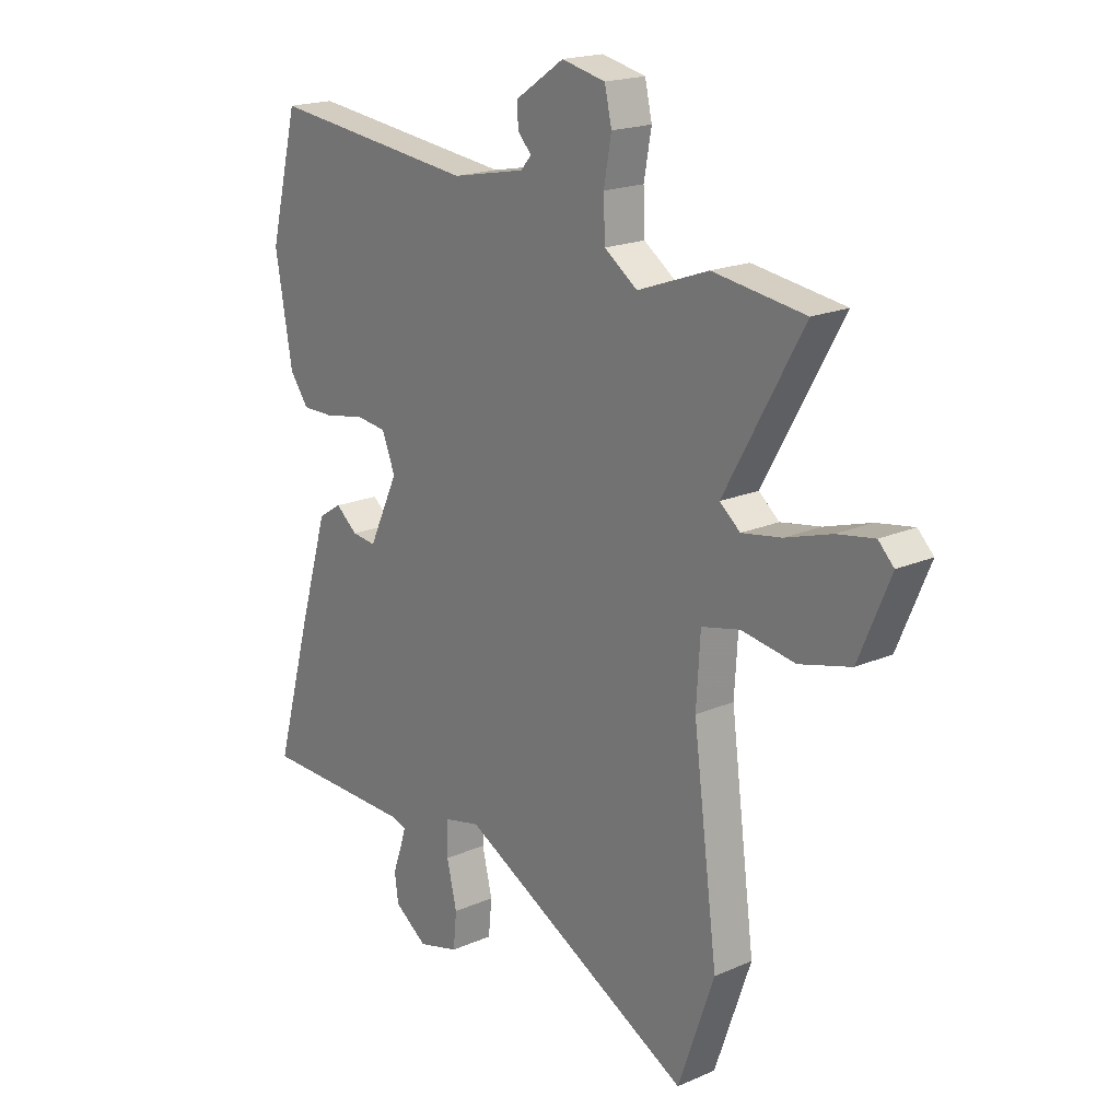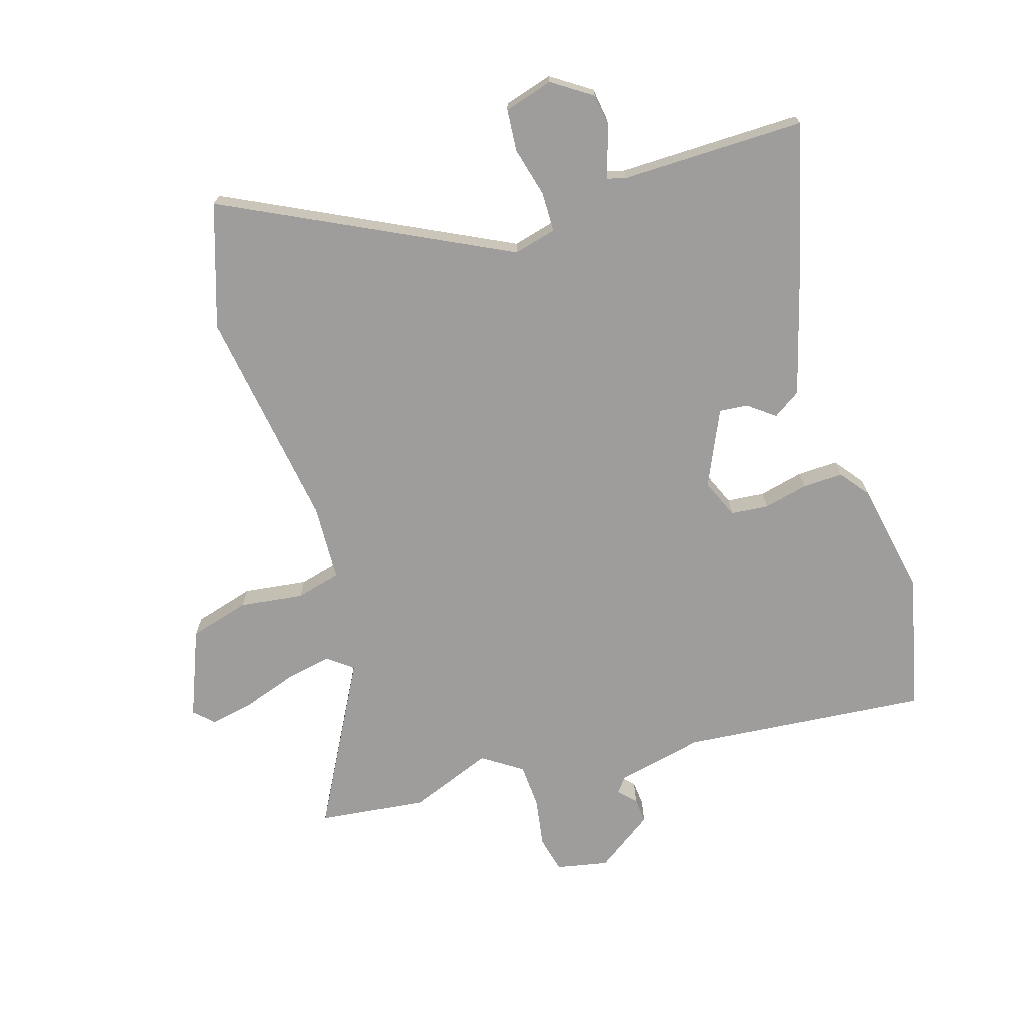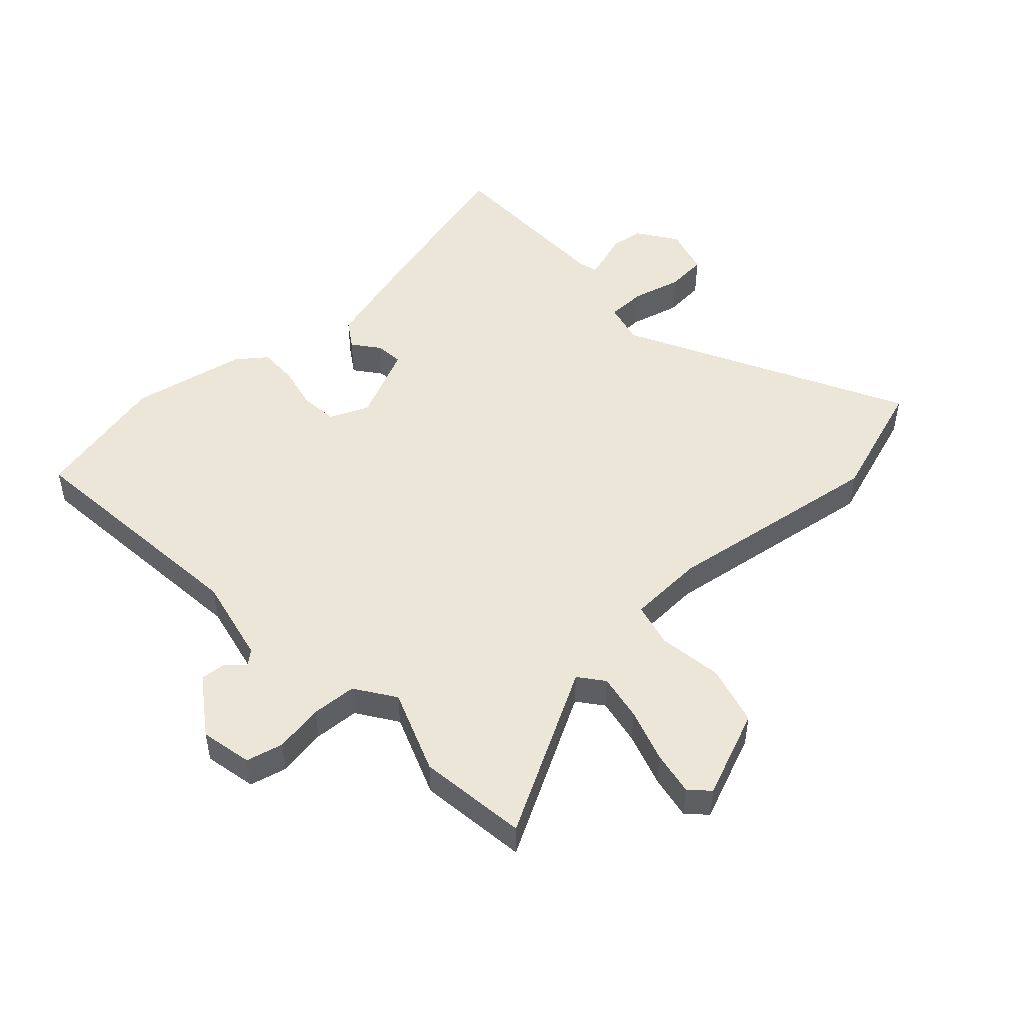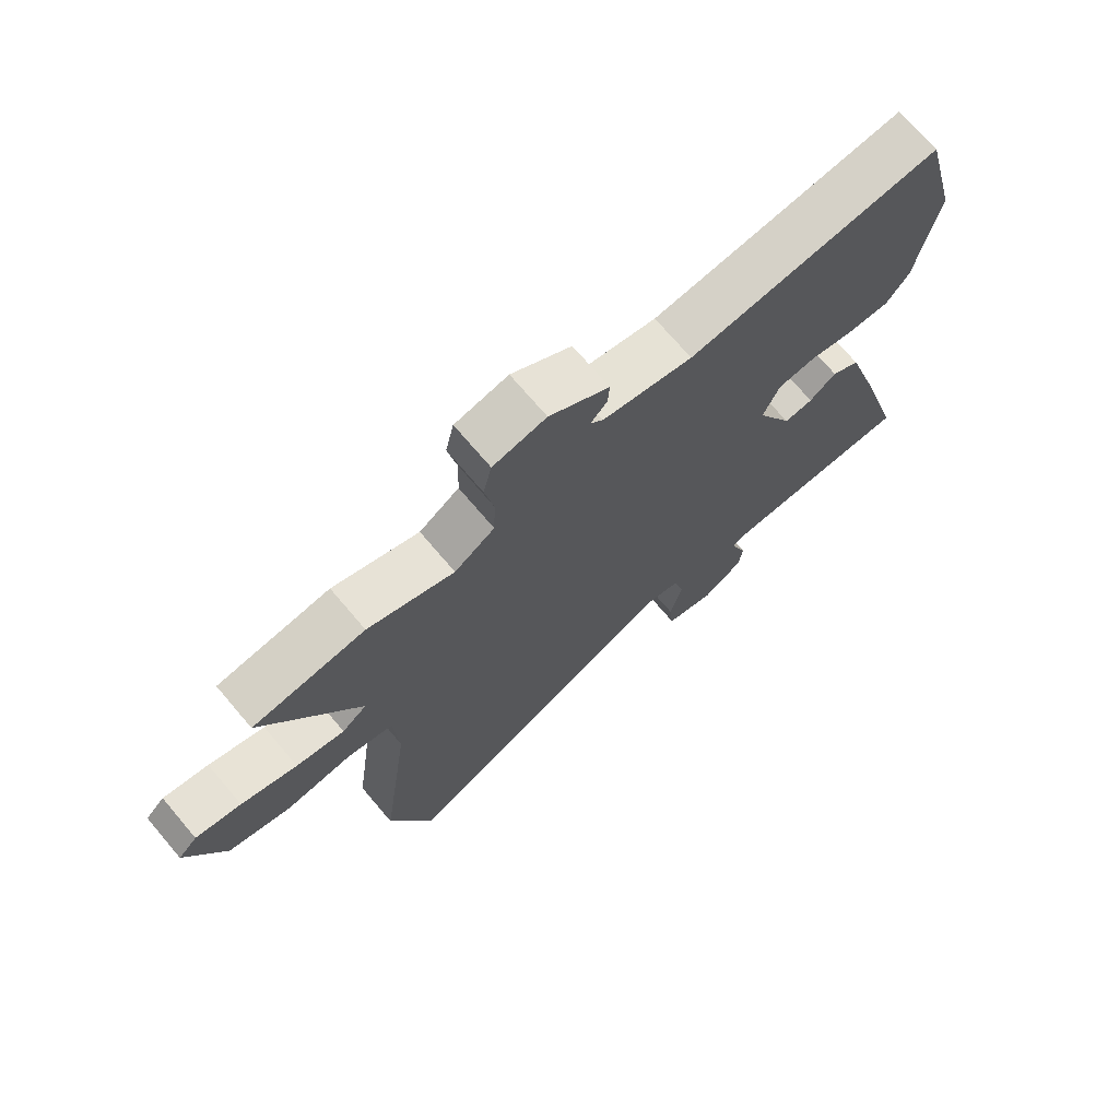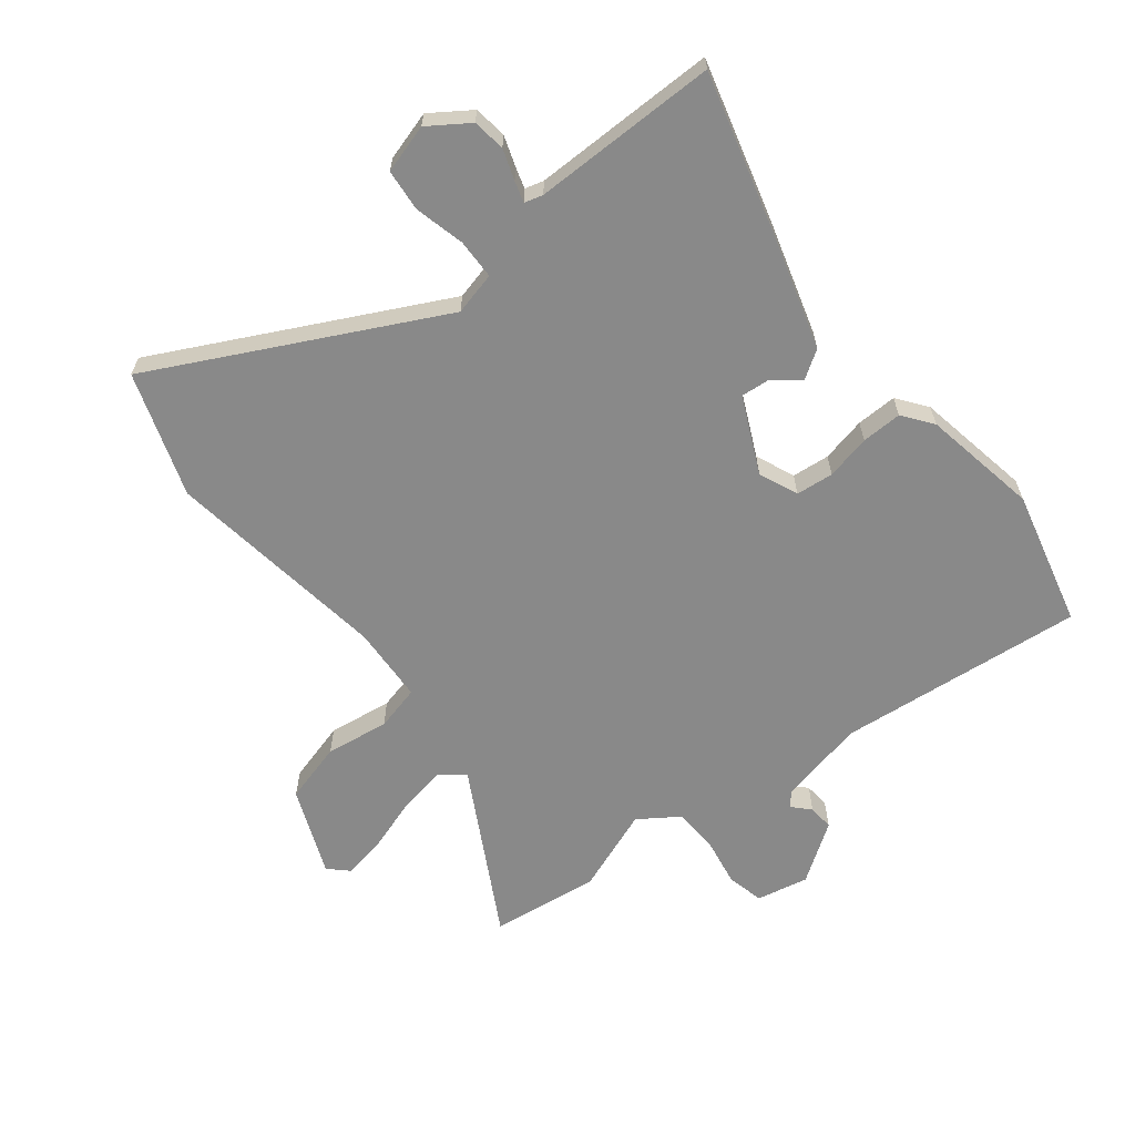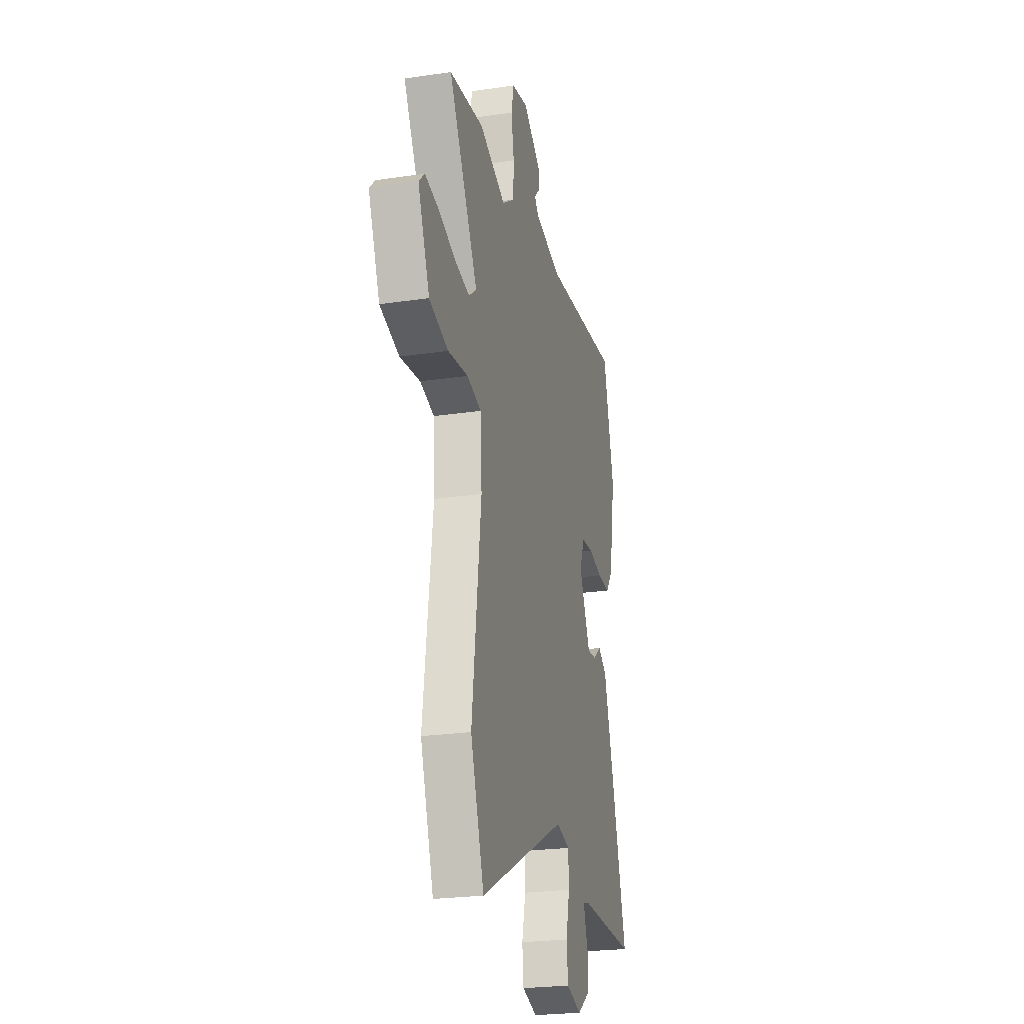
<metadata>
{"format":"obj","ext":"obj","renderer":"f3d","projection":"perspective","resolution":1024,"background":"white","views":[{"elev":19.2,"azim":50.7,"up":"+Z"},{"elev":-70.5,"azim":-161.9,"up":"+Y"},{"elev":48.6,"azim":48.0,"up":"+Y"},{"elev":72.1,"azim":139.6,"up":"+Z"},{"elev":-63.1,"azim":-141.2,"up":"+Y"},{"elev":-24.7,"azim":103.5,"up":"+Z"}]}
</metadata>
<code>
v 0.505 0.07 -0.487
v 0.433 0.07 -0.693
v -0.036 0.07 -0.45
v -0.108 0.07 -0.467
v -0.11 0.07 -0.534
v -0.09 0.07 -0.618
v -0.097 0.07 -0.688
v -0.179 0.07 -0.711
v -0.245 0.07 -0.665
v -0.252 0.07 -0.61
v -0.234 0.07 -0.559
v -0.223 0.07 -0.524
v -0.254 0.07 -0.515
v -0.563 0.07 -0.513
v -0.489 0.07 -0.25
v -0.43 0.07 -0.055
v -0.383 0.07 -0.025
v -0.339 0.07 -0.06
v -0.291 0.07 -0.065
v -0.231 0.07 0.061
v -0.258 0.07 0.127
v -0.321 0.07 0.134
v -0.396 0.07 0.118
v -0.464 0.07 0.117
v -0.501 0.07 0.167
v -0.535 0.07 0.362
v -0.477 0.07 0.59
v -0.064 0.07 0.545
v 0.083 0.07 0.575
v 0.104 0.07 0.599
v 0.077 0.07 0.628
v 0.074 0.07 0.671
v 0.172 0.07 0.737
v 0.259 0.07 0.718
v 0.273 0.07 0.656
v 0.258 0.07 0.574
v 0.261 0.07 0.498
v 0.327 0.07 0.452
v 0.468 0.07 0.504
v 0.651 0.07 0.479
v 0.495 0.07 0.202
v 0.536 0.07 0.169
v 0.615 0.07 0.183
v 0.706 0.07 0.212
v 0.78 0.07 0.225
v 0.811 0.07 0.194
v 0.749 0.07 0.047
v 0.647 0.07 0.02
v 0.54 0.07 0.036
v 0.464 0.07 0.018
v 0.456 0.07 -0.111
v 0.505 0 -0.487
v 0.433 0 -0.693
v -0.036 0 -0.45
v -0.108 0 -0.467
v -0.11 0 -0.534
v -0.09 0 -0.618
v -0.097 0 -0.688
v -0.179 0 -0.711
v -0.245 0 -0.665
v -0.252 0 -0.61
v -0.234 0 -0.559
v -0.223 0 -0.524
v -0.254 0 -0.515
v -0.563 0 -0.513
v -0.489 0 -0.25
v -0.43 0 -0.055
v -0.383 0 -0.025
v -0.339 0 -0.06
v -0.291 0 -0.065
v -0.231 0 0.061
v -0.258 0 0.127
v -0.321 0 0.134
v -0.396 0 0.118
v -0.464 0 0.117
v -0.501 0 0.167
v -0.535 0 0.362
v -0.477 0 0.59
v -0.064 0 0.545
v 0.083 0 0.575
v 0.104 0 0.599
v 0.077 0 0.628
v 0.074 0 0.671
v 0.172 0 0.737
v 0.259 0 0.718
v 0.273 0 0.656
v 0.258 0 0.574
v 0.261 0 0.498
v 0.327 0 0.452
v 0.468 0 0.504
v 0.651 0 0.479
v 0.495 0 0.202
v 0.536 0 0.169
v 0.615 0 0.183
v 0.706 0 0.212
v 0.78 0 0.225
v 0.811 0 0.194
v 0.749 0 0.047
v 0.647 0 0.02
v 0.54 0 0.036
v 0.464 0 0.018
v 0.456 0 -0.111
f 47 48 49
f 46 47 49
f 45 46 49
f 44 45 49
f 43 44 49
f 42 43 49 50
f 41 42 50
f 38 39 40 41
f 37 38 41 50
f 34 35 36
f 33 34 36
f 32 33 36
f 31 32 36
f 30 31 36
f 29 30 36 37
f 37 50 51
f 29 37 51
f 28 29 51
f 26 27 28
f 25 26 28
f 24 25 28
f 23 24 28
f 22 23 28
f 16 17 18
f 15 16 18
f 14 15 18
f 13 14 18
f 12 13 18 19
f 9 10 11
f 8 9 11
f 7 8 11
f 6 7 11
f 5 6 11
f 4 5 11 12
f 1 2 3
f 51 1 3
f 28 51 3
f 21 22 28
f 20 21 28
f 20 28 3 4
f 4 12 19 20
f 100 99 98
f 100 98 97
f 100 97 96
f 100 96 95
f 100 95 94
f 101 100 94 93
f 101 93 92
f 92 91 90 89
f 101 92 89 88
f 87 86 85
f 87 85 84
f 87 84 83
f 87 83 82
f 87 82 81
f 88 87 81 80
f 102 101 88
f 102 88 80
f 102 80 79
f 79 78 77
f 79 77 76
f 79 76 75
f 79 75 74
f 79 74 73
f 69 68 67
f 69 67 66
f 69 66 65
f 69 65 64
f 70 69 64 63
f 62 61 60
f 62 60 59
f 62 59 58
f 62 58 57
f 62 57 56
f 63 62 56 55
f 54 53 52
f 54 52 102
f 54 102 79
f 79 73 72
f 79 72 71
f 55 54 79 71
f 71 70 63 55
f 1 52 53 2
f 2 53 54 3
f 3 54 55 4
f 4 55 56 5
f 5 56 57 6
f 6 57 58 7
f 7 58 59 8
f 8 59 60 9
f 9 60 61 10
f 10 61 62 11
f 11 62 63 12
f 12 63 64 13
f 13 64 65 14
f 14 65 66 15
f 15 66 67 16
f 16 67 68 17
f 17 68 69 18
f 18 69 70 19
f 19 70 71 20
f 20 71 72 21
f 21 72 73 22
f 22 73 74 23
f 23 74 75 24
f 24 75 76 25
f 25 76 77 26
f 26 77 78 27
f 27 78 79 28
f 28 79 80 29
f 29 80 81 30
f 30 81 82 31
f 31 82 83 32
f 32 83 84 33
f 33 84 85 34
f 34 85 86 35
f 35 86 87 36
f 36 87 88 37
f 37 88 89 38
f 38 89 90 39
f 39 90 91 40
f 40 91 92 41
f 41 92 93 42
f 42 93 94 43
f 43 94 95 44
f 44 95 96 45
f 45 96 97 46
f 46 97 98 47
f 47 98 99 48
f 48 99 100 49
f 49 100 101 50
f 50 101 102 51
f 51 102 52 1

</code>
